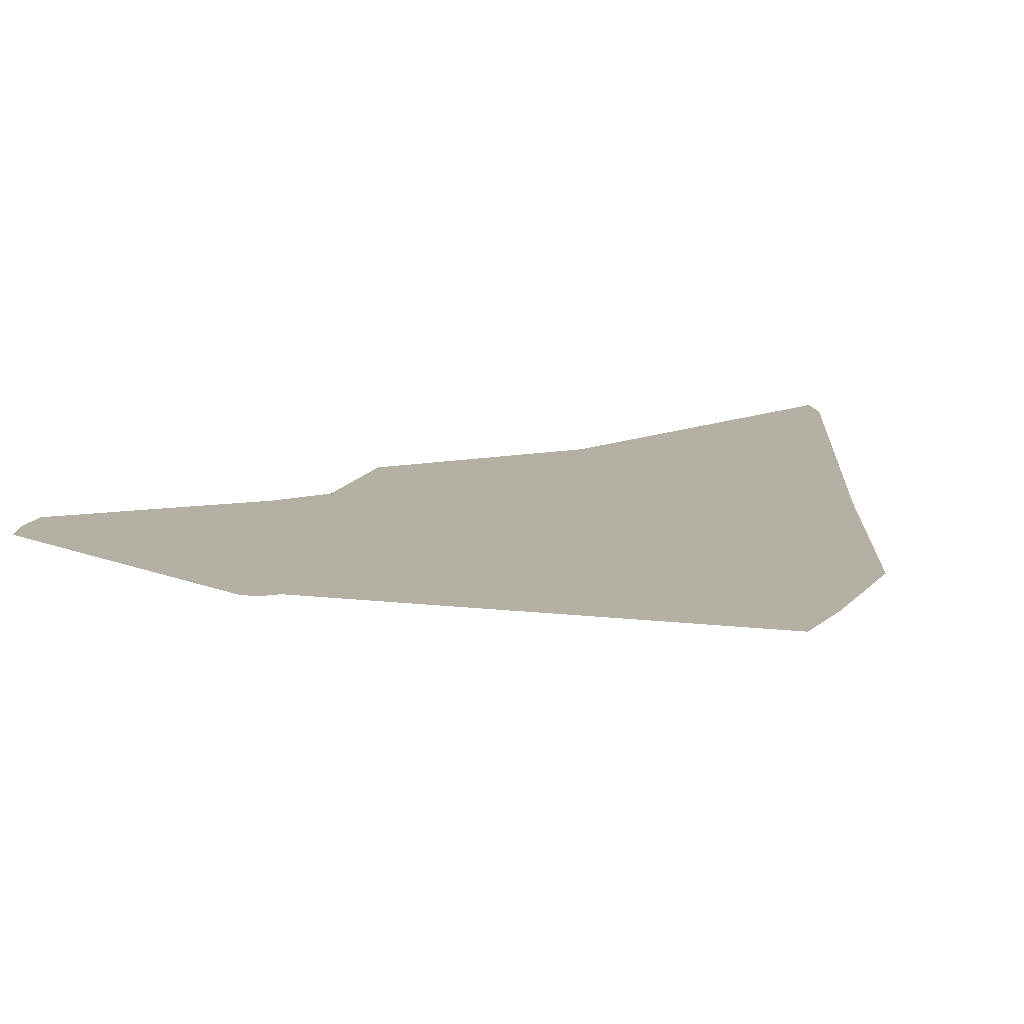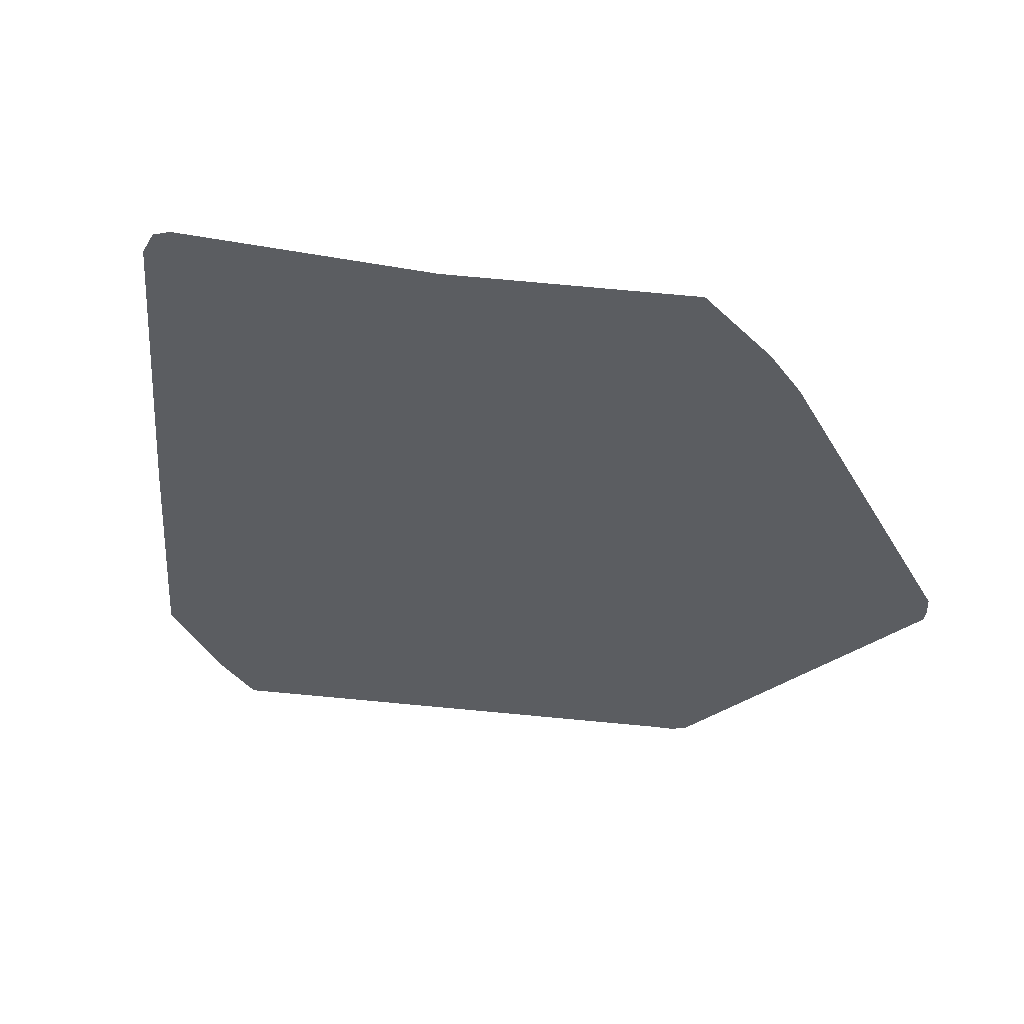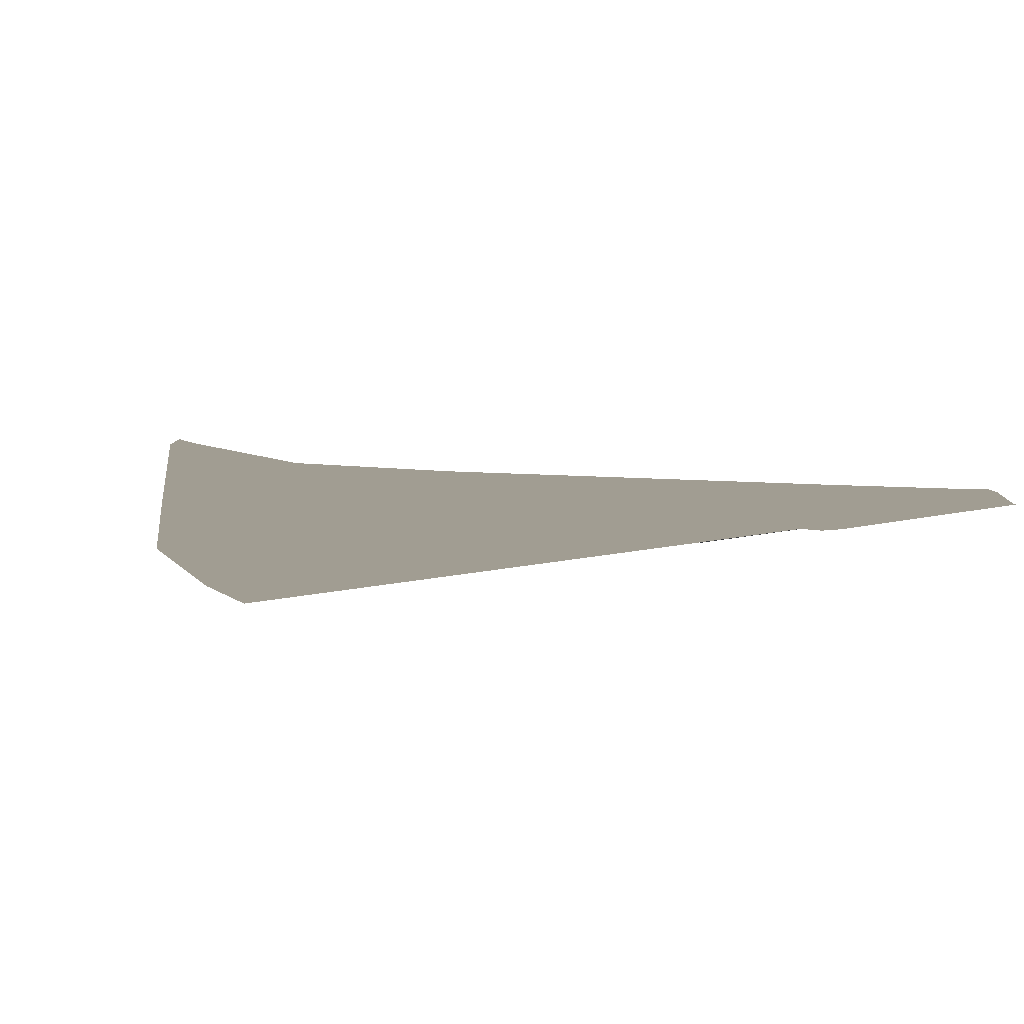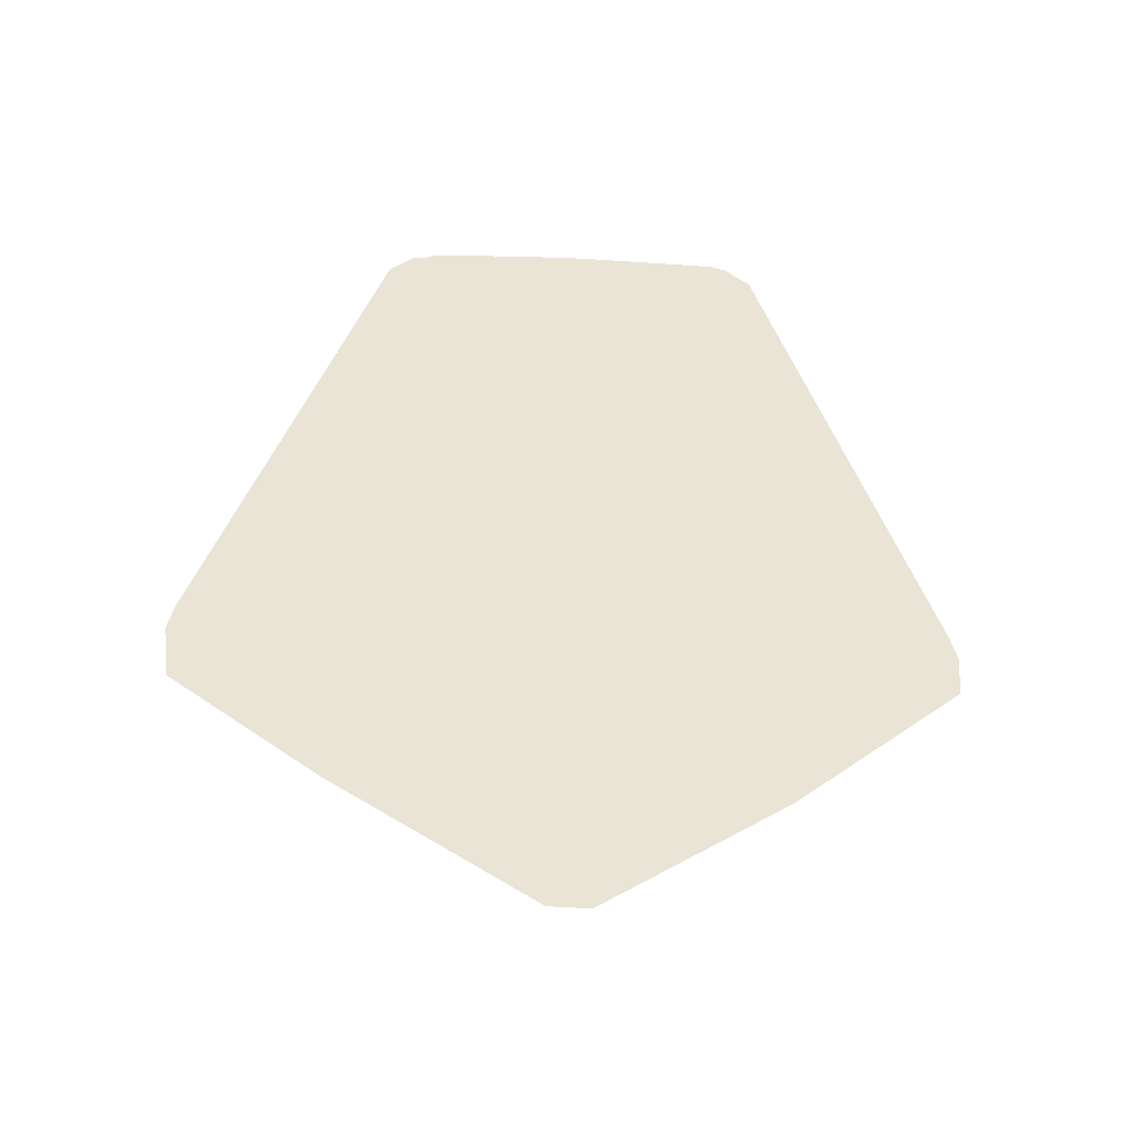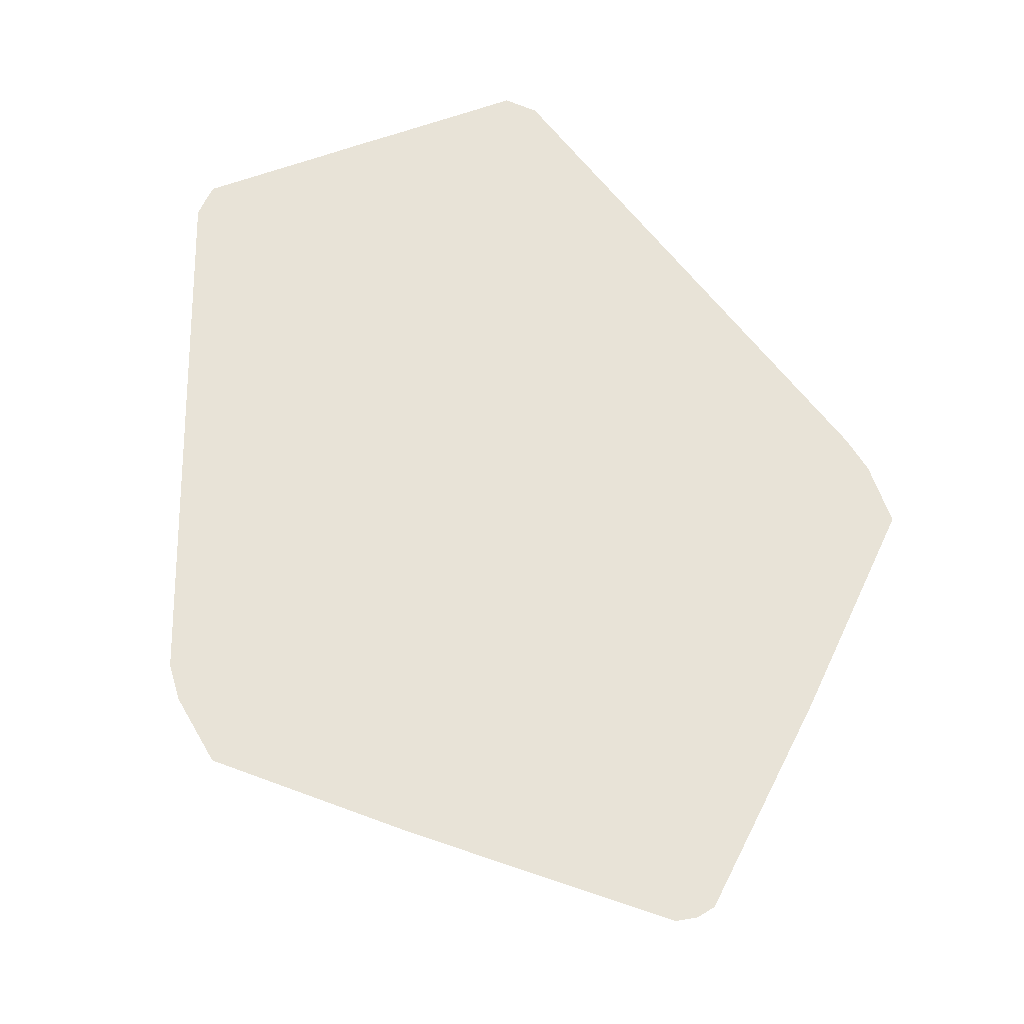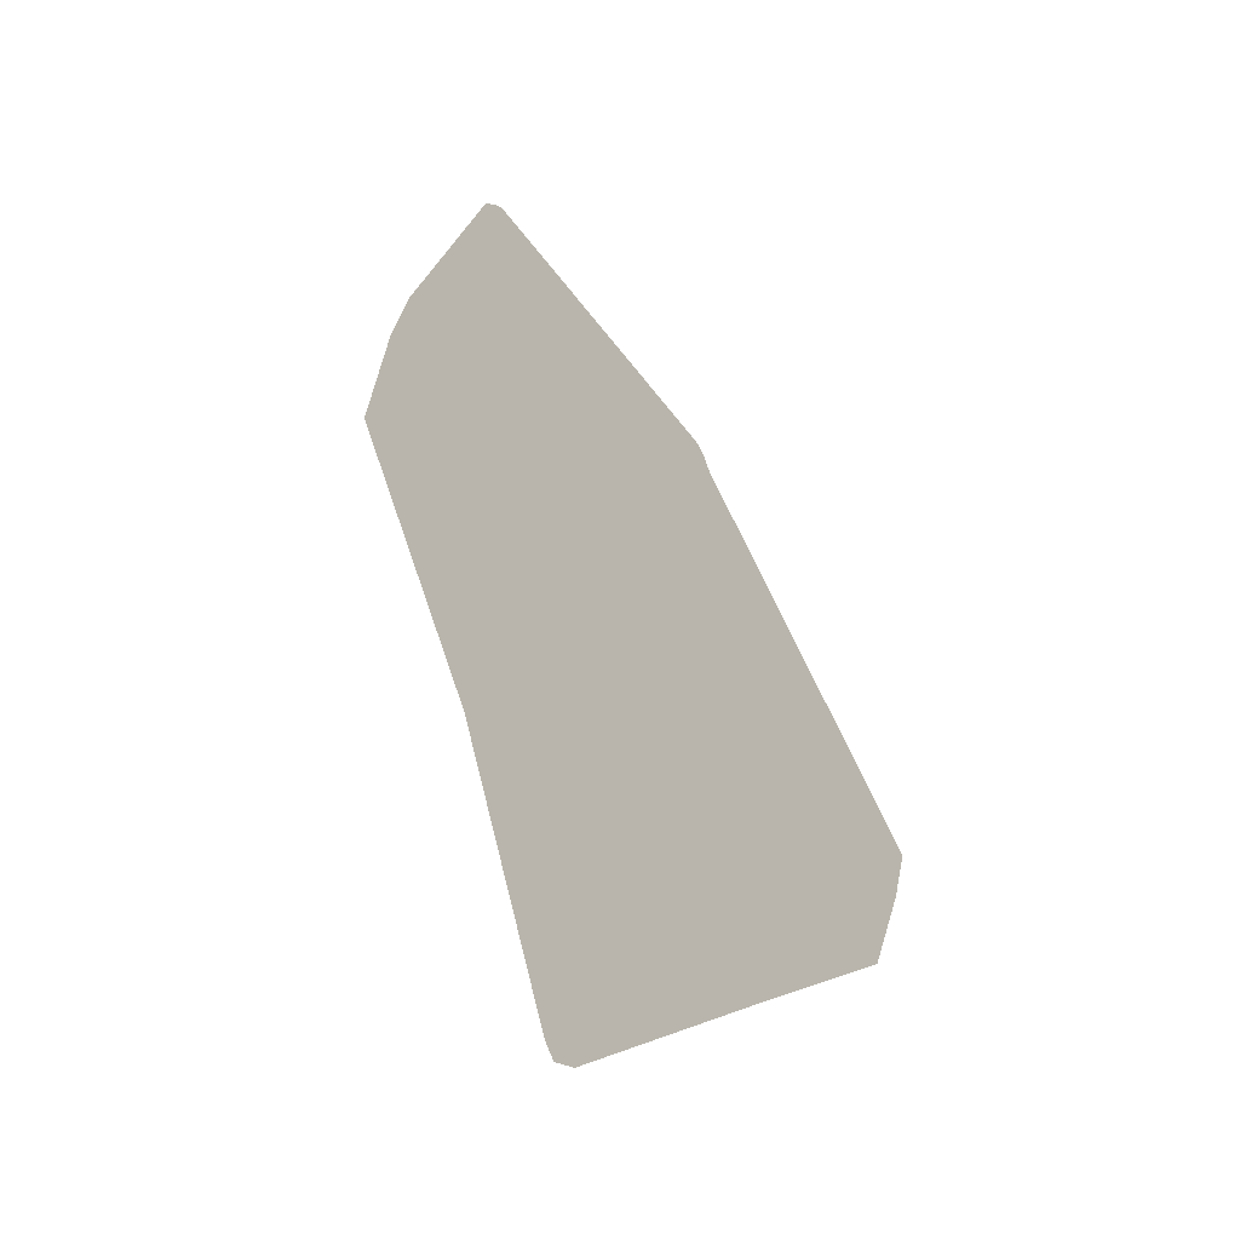
<metadata>
{"format":"obj","ext":"obj","renderer":"f3d","projection":"perspective","resolution":1024,"background":"white","views":[{"elev":11.2,"azim":45.8,"up":"+Y"},{"elev":-36.0,"azim":-136.7,"up":"+Y"},{"elev":4.6,"azim":-52.6,"up":"+Y"},{"elev":-48.6,"azim":177.1,"up":"+Z"},{"elev":62.0,"azim":159.4,"up":"+Y"},{"elev":-50.8,"azim":-55.1,"up":"+Z"}]}
</metadata>
<code>
g ENV_TTT_GoopQuarter
v -6.751 -0.614 -1.822
v -6.537 -0.09929 -3.192
v -6.092 -0.5331 -2.85
v -6.092 -0.5331 -2.85
v -6.537 -0.09929 -3.192
v -3.518 0.2998 -6.187
v -3.437 -0.02383 -5.57
v -0.34 1.07 -8.619
v -0.34 1.194 -9.209
v 0.003572 1.29 -9.302
v 0.003572 1.166 -8.713
v 0.3484 1.193 -9.206
v -0.34 0.8343 -7.716
v -3.359 -0.01525 -4.845
v 0.3484 1.069 -8.617
v 3.818 0.208 -5.876
v -5.869 -0.4262 -2.457
v -6.751 -0.614 -1.822
v -5.477 -0.3196 -1.993
v -6.705 -0.8458 -1.03
v -3.283 0.002971 -4.266
v 0.003572 0.9298 -7.809
v -0.3496 0.8297 -7.304
v 0.003151 0.9212 -7.445
v 0.3484 0.8334 -7.713
v 3.711 0.04034 -5.14
v -5.618 -0.324 -1.217
v -3.535 0.5842 7.362
v 6.097 -0.3939 -2.673
v 6.542 -0.27 -3.262
v 6.756 -0.6298 -1.769
v 5.838 -0.4298 -2.445
v 3.614 -0.09399 -4.579
v 5.281 -0.278 -1.982
v 0.3601 0.8274 -7.285
v 5.412 -0.2823 -1.209
v 6.705 -0.8615 -0.977
v 3.497 -0.06579 -3.904
v 3.228 0.1497 -2.356
v 0.8421 0.8144 -2.79
v 2.78 0.8229 7.337
v 3.453 0.5858 7.357
v 3.107 0.2173 -1.656
v -0.01135 0.9042 -2.874
v 0.8757 0.8106 -2.088
v -0.8154 0.8293 -2.802
v 2.595 0.7906 7.602
v 3.233 0.5581 7.602
v 1.552 0.8978 7.301
v -0.01345 0.9028 -2.181
v -3.041 0.2316 -2.416
v 2.427 0.574 7.802
v 3.016 0.5742 7.801
v 1.504 0.8242 7.602
v 1.465 0.5736 7.803
v 0.7505 0.8439 7.602
v 0.7567 0.5733 7.804
v -0.04296 0.8565 7.602
v -0.04364 0.573 7.805
v -0.706 0.5728 7.806
v 0.7421 0.9473 7.276
v -0.04196 0.9831 7.253
v -0.7008 0.8442 7.602
v -1.704 0.5724 7.807
v -0.8444 0.827 -2.102
v -0.6936 0.9489 7.274
v -2.949 0.2877 -1.712
v -1.77 0.8879 7.307
v -1.734 0.8196 7.602
v -2.606 0.572 7.808
v -2.968 0.82 7.345
v -2.783 0.7879 7.602
v -3.103 0.5718 7.809
v -3.324 0.5557 7.602
g ENV_TTT_GoopQuarter_0
f 3 2 1
f 6 5 4
f 7 6 4
f 7 8 6
f 8 9 6
f 10 9 8
f 11 10 8
f 12 10 11
f 13 8 7
f 11 8 13
f 14 7 4
f 14 13 7
f 15 12 11
f 16 12 15
f 17 14 4
f 17 4 18
f 17 18 19
f 19 18 20
f 14 17 21
f 17 19 21
f 22 11 13
f 15 11 22
f 13 14 23
f 14 21 23
f 24 22 13
f 23 24 13
f 25 15 22
f 22 24 25
f 26 16 15
f 26 15 25
f 27 19 20
f 27 20 28
f 26 29 16
f 29 30 16
f 29 31 30
f 32 29 26
f 32 31 29
f 33 26 25
f 33 32 26
f 32 34 31
f 34 32 33
f 33 25 35
f 24 35 25
f 34 36 31
f 36 37 31
f 38 34 33
f 38 33 35
f 38 39 34
f 38 35 39
f 34 39 36
f 35 24 40
f 35 40 39
f 36 41 37
f 41 42 37
f 39 43 36
f 39 40 43
f 36 43 41
f 24 44 40
f 24 23 44
f 40 45 43
f 40 44 45
f 23 46 44
f 23 21 46
f 41 47 42
f 47 48 42
f 43 49 41
f 43 45 49
f 44 50 45
f 50 44 46
f 21 51 46
f 21 19 51
f 47 52 48
f 52 53 48
f 47 41 54
f 47 54 52
f 41 49 54
f 54 55 52
f 54 56 55
f 54 49 56
f 56 57 55
f 56 58 57
f 58 59 57
f 60 59 58
f 49 61 56
f 56 61 58
f 45 61 49
f 45 50 61
f 50 62 61
f 61 62 58
f 63 60 58
f 64 60 63
f 62 50 65
f 65 50 46
f 65 46 51
f 58 62 66
f 66 62 65
f 63 58 66
f 67 65 51
f 66 65 67
f 67 51 19
f 27 67 19
f 68 66 67
f 63 66 68
f 68 67 27
f 69 64 63
f 69 63 68
f 70 64 69
f 71 68 27
f 69 68 71
f 71 27 28
f 72 70 69
f 72 69 71
f 72 71 28
f 73 70 72
f 74 72 28
f 74 73 72

</code>
